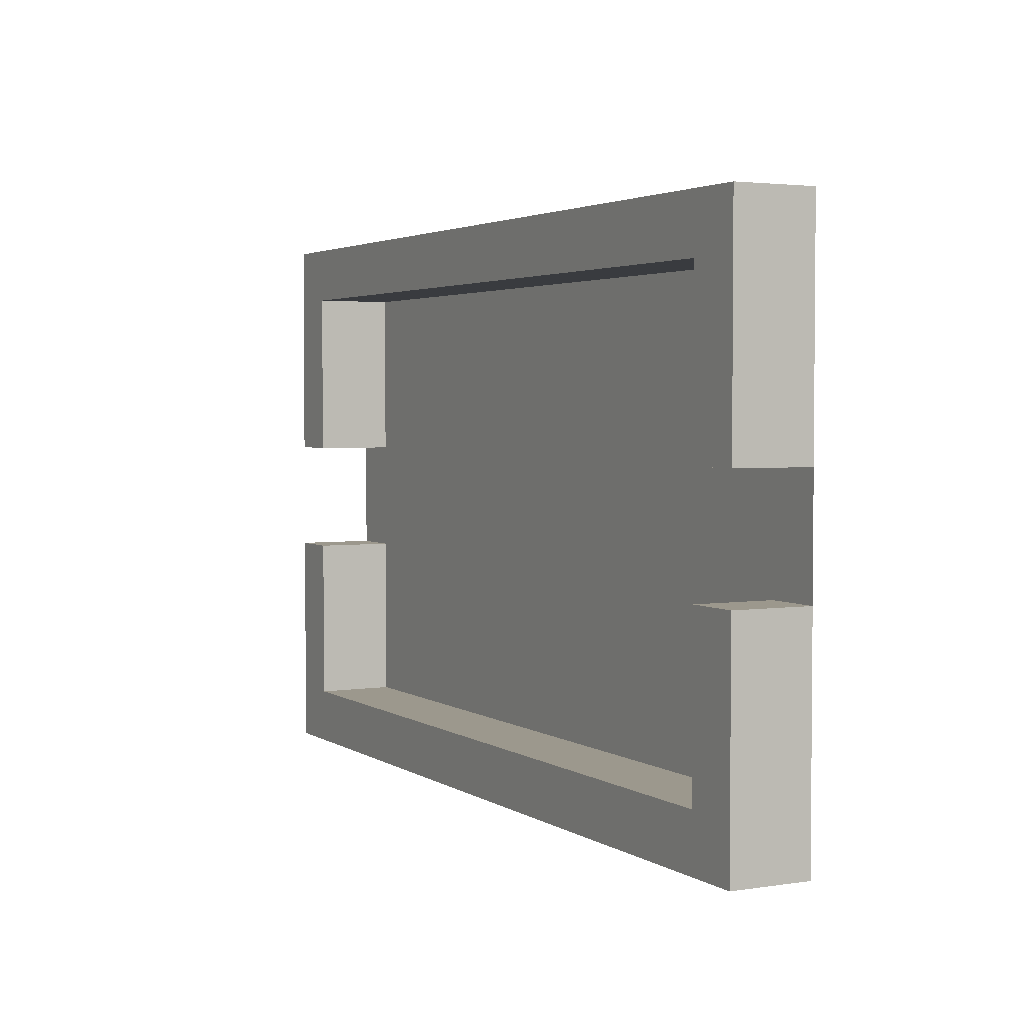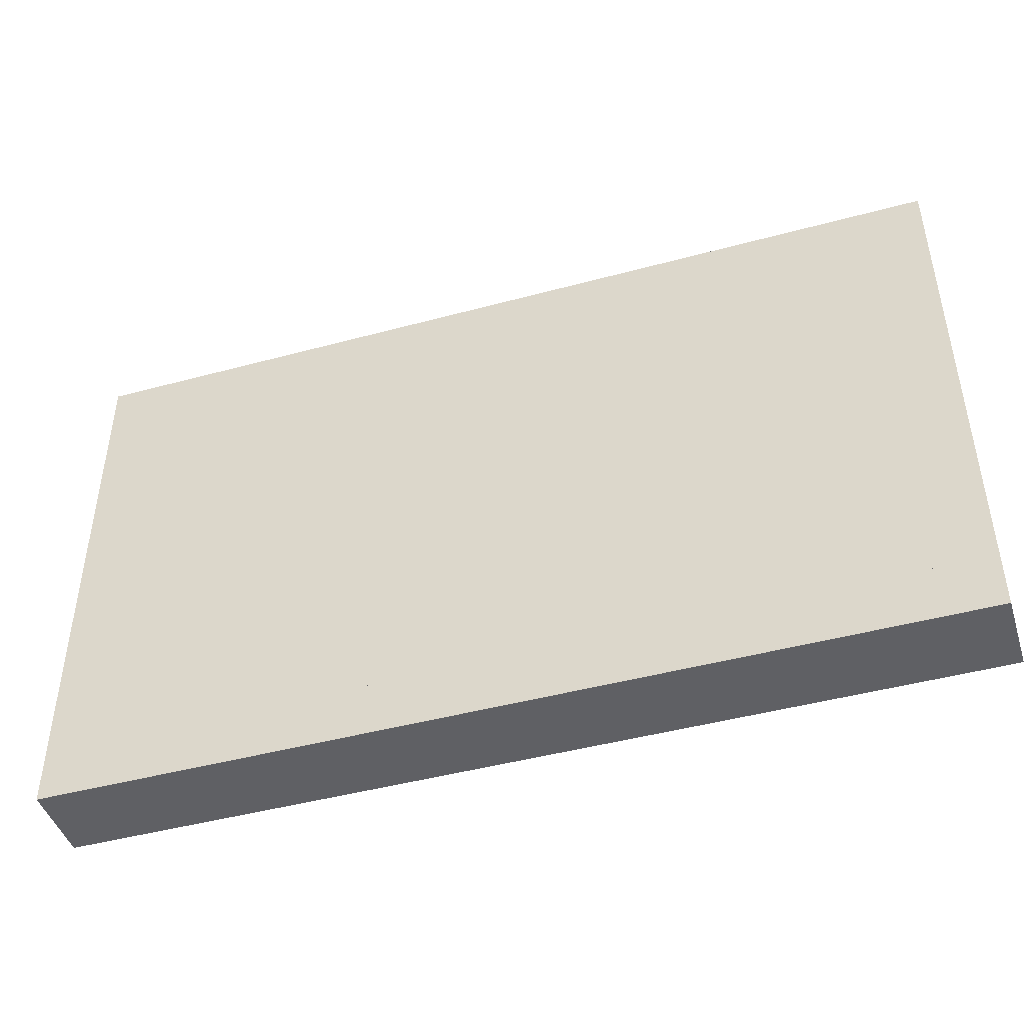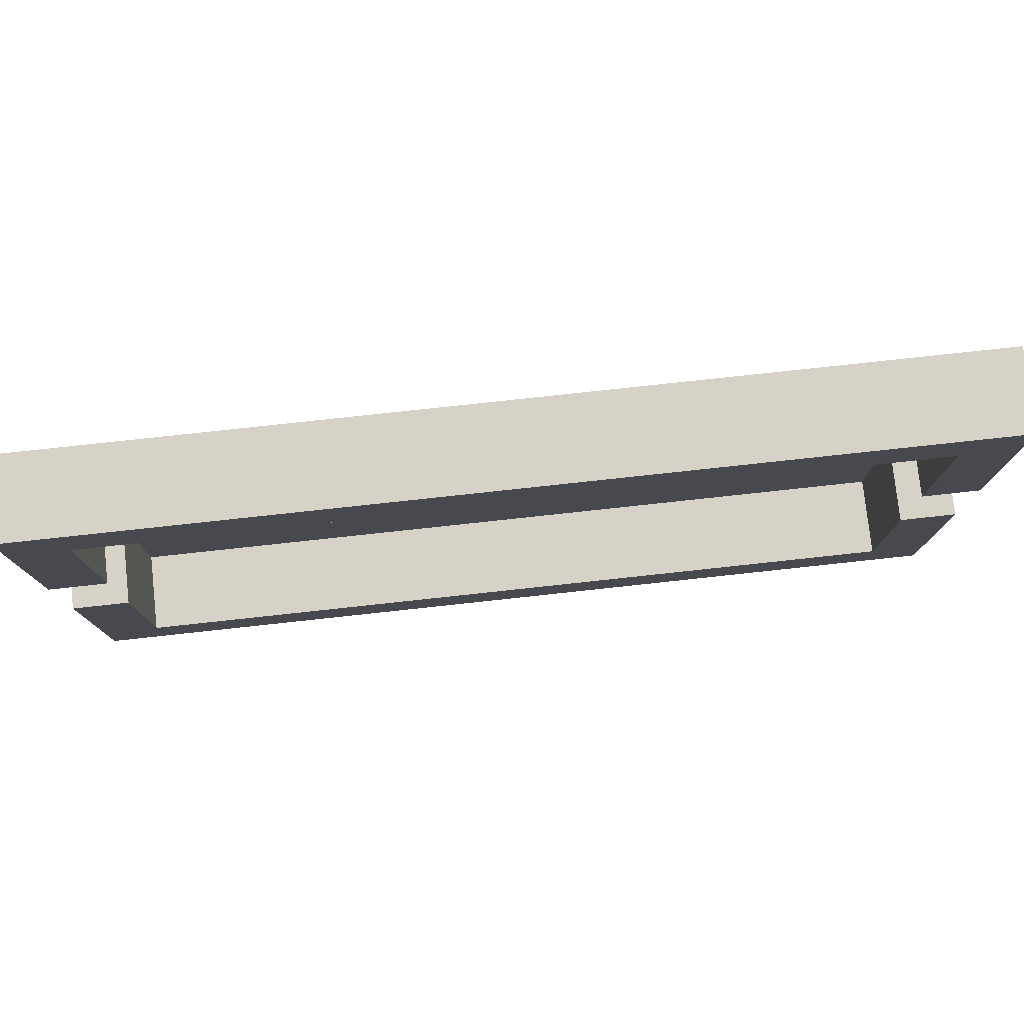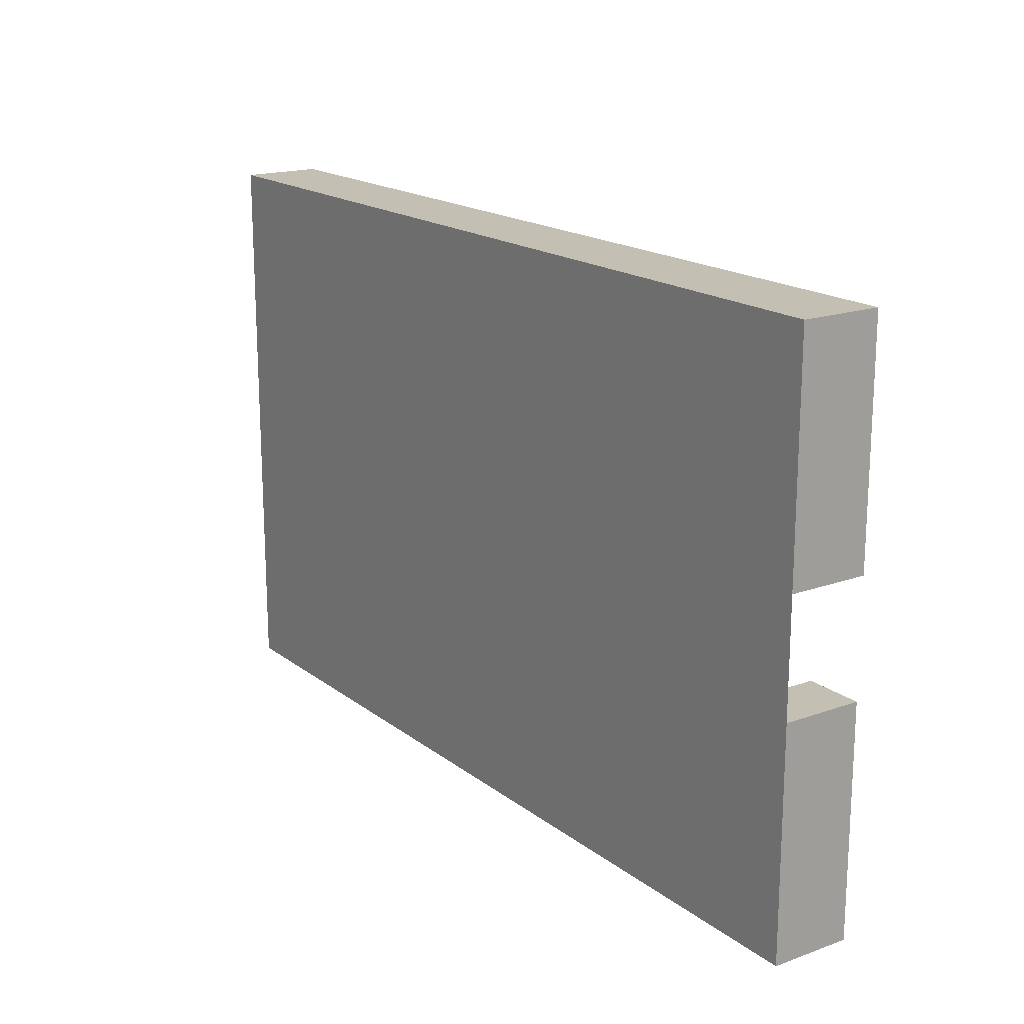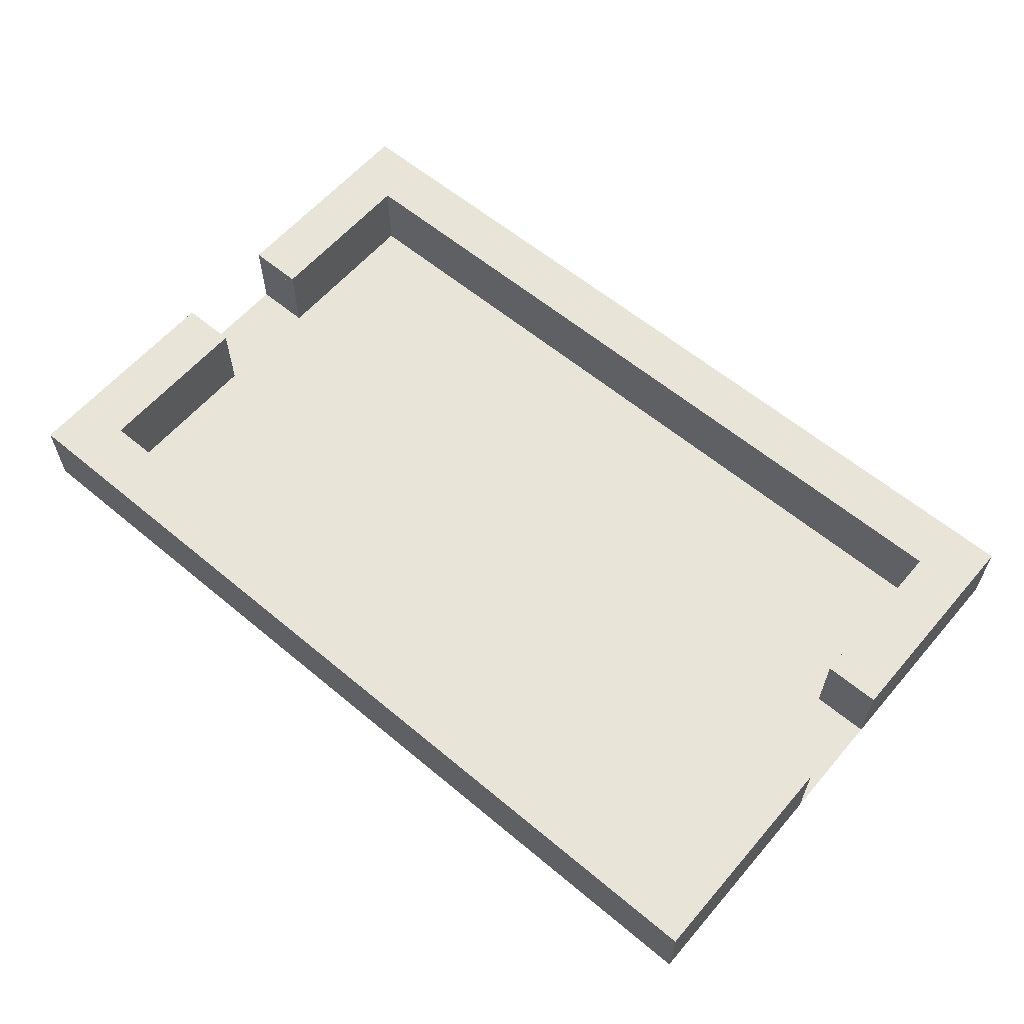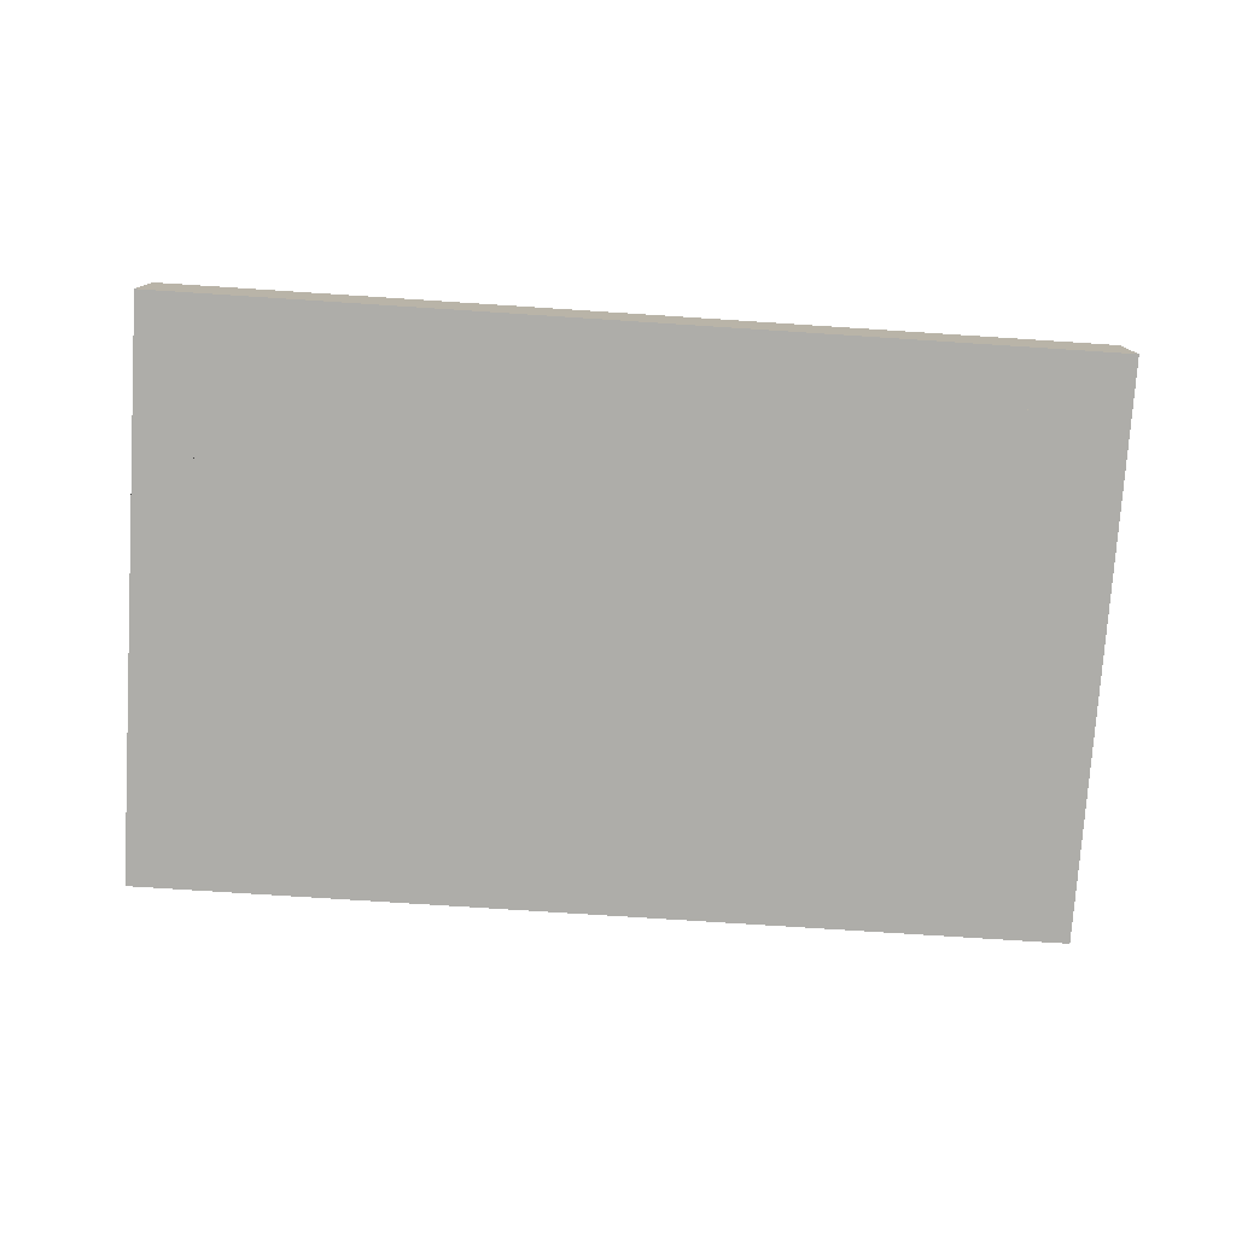
<metadata>
{"format":"obj","ext":"obj","renderer":"f3d","projection":"perspective","resolution":1024,"background":"white","views":[{"elev":3.0,"azim":-117.6,"up":"+Z"},{"elev":-45.2,"azim":17.4,"up":"+Z"},{"elev":78.1,"azim":173.8,"up":"+Z"},{"elev":17.8,"azim":55.1,"up":"+Z"},{"elev":60.2,"azim":-139.5,"up":"+Y"},{"elev":-77.1,"azim":176.3,"up":"+Y"}]}
</metadata>
<code>
v  -40 7 -375
v  -36.4 7 -371
v  36.4 7 -371
v  40 7 -375
v  -40 0 -375
v  -40 5.95 -375
v  40 5.95 -375
v  40 0 -375
v  35 0 -370
v  35 5.95 -370
v  -35 5.95 -370
v  -35 0 -370
v  -36.4 7 -329
v  -40 7 -325
v  40 7 -325
v  36.4 7 -329
v  -35 0 -330
v  -35 5.95 -330
v  35 5.95 -330
v  35 0 -330
v  -40 5.95 -325
v  40 5.95 -325
v  -40 0 -325
v  40 0 -325
v  -40 5.95 -345
v  -40 0 -345
v  -40 0 -355
v  -40 5.95 -355
v  -40 7 -344
v  -36.4 7 -344
v  -40 7 -356
v  -36.4 7 -356
v  35 0 -355
v  35 5.95 -355
v  35 5.95 -345
v  35 0 -345
v  40 7 -356
v  36.4 7 -356
v  40 7 -344
v  36.4 7 -344
v  -35 0 -345
v  -35 5.95 -345
v  -35 5.95 -355
v  -35 0 -355
v  40 0 -345
v  40 5.95 -345
v  40 5.95 -355
v  40 0 -355
g room0x7
f 1 2 3
f 3 4 1
f 5 6 7
f 7 8 5
f 9 10 11
f 11 12 9
f 13 14 15
f 15 16 13
f 17 18 19
f 19 20 17
f 14 21 22
f 22 15 14
f 8 5 23
f 24 8 23
f 24 24 23
f 24 23 23
f 1 4 7
f 7 6 1
f 3 2 11
f 11 10 3
f 13 16 19
f 19 18 13
f 23 24 22
f 22 21 23
f 23 21 25
f 25 26 23
f 6 5 27
f 27 28 6
f 29 14 13
f 13 30 29
f 2 1 31
f 31 32 2
f 10 9 33
f 33 34 10
f 20 19 35
f 35 36 20
f 37 4 3
f 3 38 37
f 16 15 39
f 39 40 16
f 18 17 41
f 41 42 18
f 12 11 43
f 43 44 12
f 22 24 45
f 45 46 22
f 8 7 47
f 47 48 8
f 1 6 28
f 28 31 1
f 21 14 29
f 29 25 21
f 38 3 10
f 10 34 38
f 19 16 40
f 40 35 19
f 30 13 18
f 18 42 30
f 11 2 32
f 32 43 11
f 15 22 46
f 46 39 15
f 7 4 37
f 37 47 7
f 29 30 42
f 42 25 29
f 32 31 28
f 28 43 32
f 37 38 34
f 34 47 37
f 40 39 46
f 46 35 40
f 25 42 41
f 41 26 25
f 43 28 27
f 27 44 43
f 47 34 33
f 33 48 47
f 35 46 45
f 45 36 35
v  -40 7 -325
v  -35 7 -325
v  -35 7 -345
v  -40 7 -345
v  -40 0 -345
v  -40 0 -325
v  -35 0 -325
v  -35 0 -345
g collision
f 49 50 51
f 51 52 49
f 53 54 49
f 49 52 53
f 54 55 50
f 50 49 54
f 55 56 51
f 51 50 55
f 56 53 52
f 52 51 56
v  -40 7 -370
v  40 7 -370
v  40 7 -375
v  -40 7 -375
v  -40 0 -375
v  -40 0 -370
v  40 0 -370
v  40 0 -375
g collision
f 57 58 59
f 59 60 57
f 61 62 57
f 57 60 61
f 62 63 58
f 58 57 62
f 63 64 59
f 59 58 63
f 64 61 60
f 60 59 64
v  -40 7 -325
v  40 7 -325
v  40 7 -330
v  -40 7 -330
v  -40 0 -330
v  -40 0 -325
v  40 0 -325
v  40 0 -330
g collision
f 65 66 67
f 67 68 65
f 69 70 65
f 65 68 69
f 70 71 66
f 66 65 70
f 71 72 67
f 67 66 71
f 72 69 68
f 68 67 72
v  35 7 -355
v  40 7 -355
v  40 7 -375
v  35 7 -375
v  35 0 -375
v  35 0 -355
v  40 0 -355
v  40 0 -375
g collision
f 73 74 75
f 75 76 73
f 77 78 73
f 73 76 77
f 78 79 74
f 74 73 78
f 79 80 75
f 75 74 79
f 80 77 76
f 76 75 80
v  35 7 -325
v  40 7 -325
v  40 7 -345
v  35 7 -345
v  35 0 -345
v  35 0 -325
v  40 0 -325
v  40 0 -345
g collision
f 81 82 83
f 83 84 81
f 85 86 81
f 81 84 85
f 86 87 82
f 82 81 86
f 87 88 83
f 83 82 87
f 88 85 84
f 84 83 88
v  -40 7 -355
v  -35 7 -355
v  -35 7 -375
v  -40 7 -375
v  -40 0 -375
v  -40 0 -355
v  -35 0 -355
v  -35 0 -375
g collision
f 89 90 91
f 91 92 89
f 93 94 89
f 89 92 93
f 94 95 90
f 90 89 94
f 95 96 91
f 91 90 95
f 96 93 92
f 92 91 96

</code>
